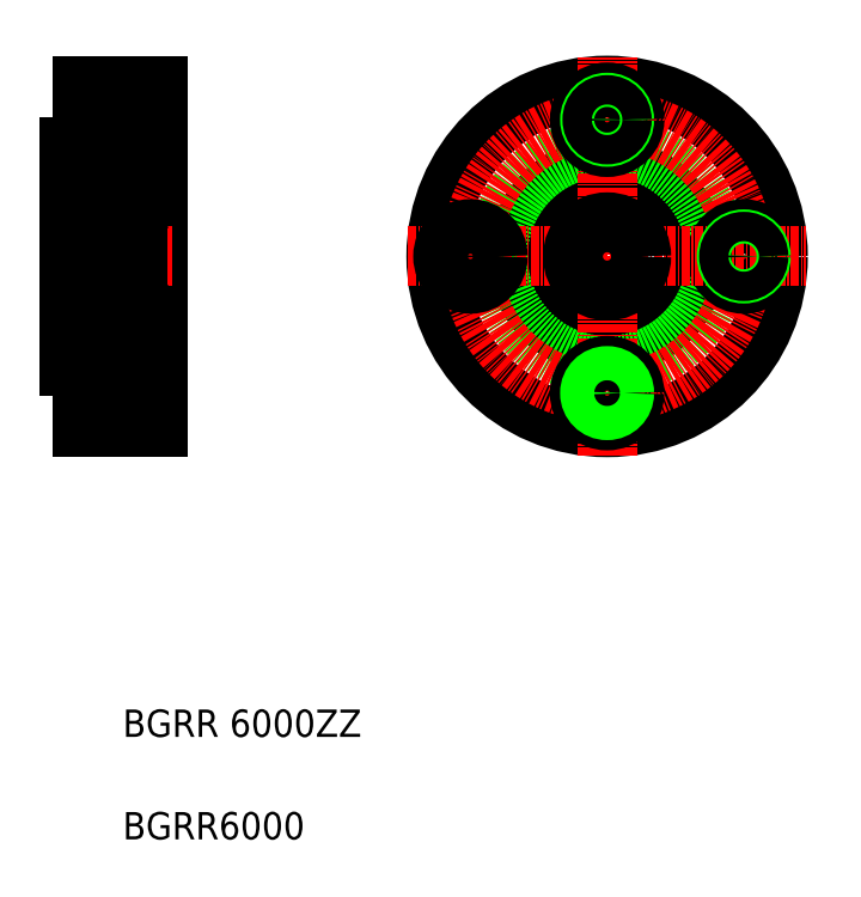
<metadata>
{"format":"dxf","ext":"dxf","renderer":"ezdxf+matplotlib","layout":"modelspace","background":"white","min_lineweight":24,"dpi":150}
</metadata>
<code>
0
SECTION
2
ENTITIES
0
LINE
8
0
10
211.5
20
149
30
0
11
211.5
21
176.2
31
0
0
LINE
8
0
10
212.8
20
149
30
0
11
212.8
21
176.2
31
0
0
LINE
8
0
10
214.5
20
187.6
30
0
11
214.5
21
137.6
31
0
0
LINE
8
0
10
201.5
20
178.6
30
0
11
201.5
21
146.6
31
0
0
TEXT
8
0
10
209.3
20
77.27
30
0
40
4
1
BGRR6000
0
TEXT
8
0
10
209.3
20
92.27
30
0
40
4
1
BGRR 6000ZZ
0
LINE
8
0
10
203.5
20
144.7
30
0
11
210.1
21
144.7
31
0
0
LINE
8
0
10
203.5
20
145.1
30
0
11
210.1
21
145.1
31
0
0
LINE
8
0
10
203.5
20
140.1
30
0
11
210.1
21
140.1
31
0
0
LINE
8
0
10
203.5
20
140.4
30
0
11
210.1
21
140.4
31
0
0
LINE
8
0
10
214.5
20
137.6
30
0
11
203.5
21
137.6
31
0
0
LINE
8
CENTER
10
199.5
20
142.6
30
0
11
216.5
21
142.6
31
0
0
LINE
8
CENTER
10
216.5
20
162.6
30
0
11
199.5
21
162.6
31
0
0
LINE
8
0
10
203.5
20
137.6
30
0
11
203.5
21
146.6
31
0
0
LINE
8
0
10
203.5
20
146.6
30
0
11
201.5
21
146.6
31
0
0
LINE
8
0
10
203.5
20
151.6
30
0
11
201.5
21
151.6
31
0
0
LINE
8
0
10
210.1
20
138.6
30
0
11
210.1
21
146.6
31
0
0
LINE
8
0
10
210.1
20
138.6
30
0
11
214.5
21
138.6
31
0
0
LINE
8
0
10
210.1
20
146.6
30
0
11
214.5
21
146.6
31
0
0
LINE
8
0
10
212.8
20
149
30
0
11
211.5
21
149
31
0
0
LINE
8
0
10
214.5
20
149.6
30
0
11
212.8
21
149.6
31
0
0
LINE
8
0
10
212.8
20
151.8
30
0
11
211.5
21
151.8
31
0
0
LINE
8
0
10
203.5
20
180.4
30
0
11
210.1
21
180.4
31
0
0
LINE
8
0
10
203.5
20
180.1
30
0
11
210.1
21
180.1
31
0
0
LINE
8
0
10
203.5
20
185.1
30
0
11
210.1
21
185.1
31
0
0
LINE
8
0
10
203.5
20
184.7
30
0
11
210.1
21
184.7
31
0
0
LINE
8
0
10
214.5
20
187.6
30
0
11
203.5
21
187.6
31
0
0
LINE
8
CENTER
10
199.5
20
182.6
30
0
11
216.5
21
182.6
31
0
0
LINE
8
0
10
203.5
20
187.6
30
0
11
203.5
21
178.6
31
0
0
LINE
8
0
10
203.5
20
173.6
30
0
11
201.5
21
173.6
31
0
0
LINE
8
0
10
203.5
20
178.6
30
0
11
201.5
21
178.6
31
0
0
LINE
8
0
10
210.1
20
186.6
30
0
11
210.1
21
178.6
31
0
0
LINE
8
0
10
205.1
20
180.4
30
0
11
205.1
21
180.4
31
0
0
LINE
8
0
10
206.8
20
180.4
30
0
11
206.8
21
180.4
31
0
0
LINE
8
0
10
212.8
20
173.4
30
0
11
211.5
21
173.4
31
0
0
LINE
8
0
10
212.8
20
176.2
30
0
11
211.5
21
176.2
31
0
0
LINE
8
0
10
214.5
20
175.6
30
0
11
212.8
21
175.6
31
0
0
LINE
8
0
10
210.1
20
178.6
30
0
11
214.5
21
178.6
31
0
0
LINE
8
0
10
210.1
20
186.6
30
0
11
214.5
21
186.6
31
0
0
CIRCLE
8
0
10
280.2
20
162.6
30
0
40
13
0
CIRCLE
8
0
10
280.2
20
162.6
30
0
40
25
0
CIRCLE
8
0
10
280.2
20
162.6
30
0
40
16
0
CIRCLE
8
CENTER
10
280.2
20
162.6
30
0
40
20
0
LINE
8
CENTER
10
280.2
20
133.4
30
0
11
280.2
21
191.7
31
0
0
CIRCLE
8
0
10
300.2
20
162.6
30
0
40
4
0
LINE
8
CENTER
10
251
20
162.6
30
0
11
309.4
21
162.6
31
0
0
CIRCLE
8
0
10
280.2
20
142.6
30
0
40
4
0
CIRCLE
8
0
10
260.2
20
162.6
30
0
40
2.5
0
CIRCLE
8
0
10
260.2
20
162.6
30
0
40
2.15
0
CIRCLE
8
0
10
260.2
20
162.6
30
0
40
4
0
CIRCLE
8
0
10
280.2
20
142.6
30
0
40
2.15
0
CIRCLE
8
0
10
280.2
20
142.6
30
0
40
2.5
0
CIRCLE
8
0
10
280.2
20
162.6
30
0
40
5
0
CIRCLE
8
0
10
300.2
20
162.6
30
0
40
2.5
0
CIRCLE
8
0
10
300.2
20
162.6
30
0
40
2.15
0
CIRCLE
8
0
10
280.2
20
182.6
30
0
40
4
0
CIRCLE
8
0
10
280.2
20
182.6
30
0
40
2.5
0
CIRCLE
8
0
10
280.2
20
182.6
30
0
40
2.15
0
LINE
8
0
10
203.5
20
175.3
30
0
11
203.5
21
149.9
31
0
0
LINE
8
0
10
211.5
20
175.3
30
0
11
211.5
21
149.9
31
0
0
ARC
8
0
10
211.2
20
157.3
30
0
40
0.3
50
0
51
90
0
ARC
8
0
10
211.2
20
149.9
30
0
40
0.3
50
270
51
0
0
LINE
8
0
10
211.4
20
155.6
30
0
11
211
21
155.6
31
0
0
LINE
8
0
10
211.4
20
151.5
30
0
11
211
21
151.5
31
0
0
LINE
8
0
10
203.8
20
149.6
30
0
11
211.2
21
149.6
31
0
0
ARC
8
0
10
203.8
20
149.9
30
0
40
0.3
50
180
51
270
0
LINE
8
0
10
203.8
20
157.6
30
0
11
211.2
21
157.6
31
0
0
LINE
8
0
10
204.8
20
155.2
30
0
11
205.6
21
155.2
31
0
0
LINE
8
0
10
204.8
20
152.2
30
0
11
205.6
21
152.2
31
0
0
CIRCLE
8
0
10
207.5
20
153.7
30
0
40
2.381
0
LINE
8
0
10
204
20
152.6
30
0
11
204
21
155.3
31
0
0
LINE
8
0
10
203.8
20
152.5
30
0
11
203.8
21
155.3
31
0
0
ARC
8
0
10
204.1
20
151.6
30
0
40
0.2
50
135
51
219.9
0
ARC
8
0
10
204.8
20
152.1
30
0
40
0.1
50
90
51
175.1
0
ARC
8
0
10
204.3
20
151.5
30
0
40
0.1
50
220
51
356.9
0
ARC
8
0
10
204.3
20
151.5
30
0
40
0.3
50
219.9
51
355.1
0
LINE
8
0
10
204.6
20
151.5
30
0
11
204.7
21
152.1
31
0
0
LINE
8
0
10
204.4
20
151.5
30
0
11
204.4
21
152.1
31
0
0
LINE
8
0
10
204.6
20
151.8
30
0
11
204.6
21
152.2
31
0
0
LINE
8
0
10
203.6
20
151.5
30
0
11
203.9
21
151.5
31
0
0
LINE
8
0
10
203.9
20
151.5
30
0
11
204.1
21
151.3
31
0
0
LINE
8
0
10
204.1
20
151.9
30
0
11
203.9
21
151.8
31
0
0
LINE
8
0
10
204.4
20
152.1
30
0
11
203.8
21
152.5
31
0
0
LINE
8
0
10
204.1
20
151.6
30
0
11
204.2
21
151.4
31
0
0
LINE
8
0
10
204.2
20
151.8
30
0
11
204.1
21
151.6
31
0
0
LINE
8
0
10
204.1
20
151.9
30
0
11
204.2
21
151.8
31
0
0
LINE
8
0
10
204.6
20
152.2
30
0
11
204
21
152.6
31
0
0
ARC
8
0
10
203.6
20
151.4
30
0
40
0.1
50
90
51
180
0
ARC
8
0
10
203.8
20
157.3
30
0
40
0.3
50
90
51
180
0
ARC
8
0
10
204
20
155.3
30
0
40
0.2
50
90
51
180
0
ARC
8
0
10
204.8
20
155.3
30
0
40
0.1
50
200
51
270
0
ARC
8
0
10
204.2
20
155.7
30
0
40
0.2
50
90
51
140
0
ARC
8
0
10
204.3
20
155.7
30
0
40
0.2
50
20.01
51
90
0
LINE
8
0
10
204.2
20
155.9
30
0
11
204.3
21
155.9
31
0
0
LINE
8
0
10
204.5
20
155.8
30
0
11
204.7
21
155.2
31
0
0
LINE
8
0
10
204.4
20
155.5
30
0
11
204.4
21
155.3
31
0
0
LINE
8
0
10
203.6
20
155.6
30
0
11
203.9
21
155.6
31
0
0
LINE
8
0
10
203.9
20
155.6
30
0
11
204.1
21
155.9
31
0
0
LINE
8
0
10
204
20
155.5
30
0
11
204.4
21
155.5
31
0
0
LINE
8
0
10
204.4
20
155.3
30
0
11
204
21
155.3
31
0
0
ARC
8
0
10
203.6
20
155.7
30
0
40
0.1
50
179.2
51
270
0
LINE
8
0
10
210.9
20
152.6
30
0
11
210.9
21
155.3
31
0
0
LINE
8
0
10
211.1
20
152.5
30
0
11
211.1
21
155.3
31
0
0
LINE
8
0
10
210.9
20
151.9
30
0
11
210.7
21
151.8
31
0
0
LINE
8
0
10
210.7
20
151.8
30
0
11
210.9
21
151.6
31
0
0
ARC
8
0
10
210.9
20
151.6
30
0
40
0.2
50
320.1
51
45
0
LINE
8
0
10
211
20
151.5
30
0
11
210.8
21
151.3
31
0
0
LINE
8
0
10
210.9
20
151.9
30
0
11
211
21
151.8
31
0
0
LINE
8
0
10
210.3
20
151.8
30
0
11
210.3
21
152.2
31
0
0
LINE
8
0
10
210.5
20
151.5
30
0
11
210.5
21
152.1
31
0
0
ARC
8
0
10
210.6
20
151.5
30
0
40
0.1
50
183.1
51
320
0
LINE
8
0
10
210.3
20
151.5
30
0
11
210.3
21
152.1
31
0
0
ARC
8
0
10
210.2
20
152.1
30
0
40
0.1
50
4.935
51
90
0
LINE
8
0
10
210.2
20
152.2
30
0
11
209.3
21
152.2
31
0
0
ARC
8
0
10
210.6
20
151.5
30
0
40
0.3
50
184.9
51
320.1
0
LINE
8
0
10
210.9
20
151.6
30
0
11
210.7
21
151.4
31
0
0
LINE
8
0
10
210.3
20
152.2
30
0
11
210.9
21
152.6
31
0
0
LINE
8
0
10
210.5
20
152.1
30
0
11
211.1
21
152.5
31
0
0
LINE
8
0
10
211
20
155.6
30
0
11
210.8
21
155.9
31
0
0
ARC
8
0
10
210.9
20
155.3
30
0
40
0.2
50
0
51
90
0
LINE
8
0
10
210.5
20
155.5
30
0
11
210.5
21
155.3
31
0
0
LINE
8
0
10
210.4
20
155.8
30
0
11
210.2
21
155.2
31
0
0
LINE
8
0
10
210.7
20
155.9
30
0
11
210.6
21
155.9
31
0
0
ARC
8
0
10
210.6
20
155.7
30
0
40
0.2
50
90
51
160
0
ARC
8
0
10
210.1
20
155.3
30
0
40
0.1
50
270
51
340
0
LINE
8
0
10
210.1
20
155.2
30
0
11
209.3
21
155.2
31
0
0
LINE
8
0
10
210.5
20
155.3
30
0
11
210.9
21
155.3
31
0
0
ARC
8
0
10
210.7
20
155.7
30
0
40
0.2
50
39.98
51
90
0
LINE
8
0
10
210.9
20
155.5
30
0
11
210.5
21
155.5
31
0
0
ARC
8
0
10
211.4
20
151.4
30
0
40
0.1
50
0
51
90
0
ARC
8
0
10
211.4
20
155.7
30
0
40
0.1
50
270
51
0.8103
0
ARC
8
0
10
211.2
20
167.9
30
0
40
0.3
50
270
51
0
0
ARC
8
0
10
211.2
20
175.3
30
0
40
0.3
50
0
51
90
0
LINE
8
0
10
211.4
20
173.7
30
0
11
211
21
173.7
31
0
0
LINE
8
0
10
211.4
20
169.5
30
0
11
211
21
169.5
31
0
0
ARC
8
0
10
203.8
20
175.3
30
0
40
0.3
50
90
51
180
0
LINE
8
0
10
203.8
20
167.6
30
0
11
211.2
21
167.6
31
0
0
LINE
8
0
10
204.8
20
173
30
0
11
205.6
21
173
31
0
0
LINE
8
0
10
204.8
20
170
30
0
11
205.6
21
170
31
0
0
CIRCLE
8
0
10
207.5
20
171.5
30
0
40
2.381
0
LINE
8
0
10
203.8
20
172.7
30
0
11
203.8
21
169.9
31
0
0
LINE
8
0
10
204
20
172.6
30
0
11
204
21
169.9
31
0
0
ARC
8
0
10
203.8
20
167.9
30
0
40
0.3
50
180
51
270
0
LINE
8
0
10
204.4
20
169.9
30
0
11
204
21
169.9
31
0
0
LINE
8
0
10
204
20
169.7
30
0
11
204.4
21
169.7
31
0
0
LINE
8
0
10
204.4
20
169.7
30
0
11
204.4
21
169.9
31
0
0
ARC
8
0
10
204.8
20
169.9
30
0
40
0.1
50
90
51
160
0
LINE
8
0
10
203.6
20
169.5
30
0
11
203.9
21
169.5
31
0
0
ARC
8
0
10
204
20
169.9
30
0
40
0.2
50
180
51
270
0
LINE
8
0
10
204.2
20
169.2
30
0
11
204.3
21
169.2
31
0
0
ARC
8
0
10
204.3
20
169.4
30
0
40
0.2
50
270
51
340
0
ARC
8
0
10
204.2
20
169.4
30
0
40
0.2
50
220
51
270
0
LINE
8
0
10
204.5
20
169.4
30
0
11
204.7
21
169.9
31
0
0
ARC
8
0
10
203.6
20
169.4
30
0
40
0.1
50
90
51
180.8
0
LINE
8
0
10
203.9
20
169.5
30
0
11
204.1
21
169.3
31
0
0
ARC
8
0
10
204.3
20
173.7
30
0
40
0.3
50
4.935
51
140.1
0
ARC
8
0
10
204.3
20
173.7
30
0
40
0.1
50
3.102
51
140
0
LINE
8
0
10
203.6
20
173.7
30
0
11
203.9
21
173.7
31
0
0
LINE
8
0
10
203.9
20
173.7
30
0
11
204.1
21
173.9
31
0
0
ARC
8
0
10
203.6
20
173.8
30
0
40
0.1
50
180
51
270
0
LINE
8
0
10
204.1
20
173.3
30
0
11
204.2
21
173.4
31
0
0
LINE
8
0
10
204.2
20
173.4
30
0
11
204.1
21
173.5
31
0
0
LINE
8
0
10
204.6
20
173.3
30
0
11
204.6
21
173
31
0
0
ARC
8
0
10
204.8
20
173.1
30
0
40
0.1
50
184.9
51
270
0
LINE
8
0
10
204.1
20
173.3
30
0
11
203.9
21
173.4
31
0
0
LINE
8
0
10
204.6
20
173
30
0
11
204
21
172.6
31
0
0
LINE
8
0
10
204.4
20
173.1
30
0
11
203.8
21
172.7
31
0
0
LINE
8
0
10
204.1
20
173.5
30
0
11
204.2
21
173.7
31
0
0
LINE
8
0
10
204.4
20
173.7
30
0
11
204.4
21
173.1
31
0
0
LINE
8
0
10
204.6
20
173.7
30
0
11
204.7
21
173.1
31
0
0
ARC
8
0
10
204.1
20
173.5
30
0
40
0.2
50
140.1
51
225
0
LINE
8
0
10
211.1
20
172.7
30
0
11
211.1
21
169.9
31
0
0
LINE
8
0
10
210.9
20
172.6
30
0
11
210.9
21
169.9
31
0
0
ARC
8
0
10
210.9
20
169.9
30
0
40
0.2
50
270
51
0
0
LINE
8
0
10
211
20
169.5
30
0
11
210.8
21
169.3
31
0
0
LINE
8
0
10
210.5
20
169.7
30
0
11
210.5
21
169.9
31
0
0
LINE
8
0
10
210.1
20
170
30
0
11
209.3
21
170
31
0
0
ARC
8
0
10
210.1
20
169.9
30
0
40
0.1
50
20.01
51
90
0
ARC
8
0
10
210.6
20
169.4
30
0
40
0.2
50
200
51
270
0
LINE
8
0
10
210.7
20
169.2
30
0
11
210.6
21
169.2
31
0
0
LINE
8
0
10
210.4
20
169.4
30
0
11
210.2
21
169.9
31
0
0
LINE
8
0
10
210.9
20
169.7
30
0
11
210.5
21
169.7
31
0
0
ARC
8
0
10
210.7
20
169.4
30
0
40
0.2
50
270
51
320
0
LINE
8
0
10
210.5
20
169.9
30
0
11
210.9
21
169.9
31
0
0
LINE
8
0
10
211
20
173.7
30
0
11
210.8
21
173.9
31
0
0
LINE
8
0
10
210.9
20
173.3
30
0
11
211
21
173.4
31
0
0
LINE
8
0
10
210.7
20
173.4
30
0
11
210.9
21
173.5
31
0
0
LINE
8
0
10
210.9
20
173.3
30
0
11
210.7
21
173.4
31
0
0
ARC
8
0
10
210.9
20
173.5
30
0
40
0.2
50
315
51
39.86
0
ARC
8
0
10
210.6
20
173.7
30
0
40
0.1
50
40.05
51
176.9
0
ARC
8
0
10
210.2
20
173.1
30
0
40
0.1
50
270
51
355.1
0
LINE
8
0
10
210.3
20
173.3
30
0
11
210.3
21
173
31
0
0
LINE
8
0
10
210.2
20
173
30
0
11
209.3
21
173
31
0
0
LINE
8
0
10
210.3
20
173.7
30
0
11
210.3
21
173.1
31
0
0
LINE
8
0
10
210.5
20
173.7
30
0
11
210.5
21
173.1
31
0
0
LINE
8
0
10
210.9
20
173.5
30
0
11
210.7
21
173.7
31
0
0
ARC
8
0
10
210.6
20
173.7
30
0
40
0.3
50
39.86
51
175.1
0
LINE
8
0
10
210.5
20
173.1
30
0
11
211.1
21
172.7
31
0
0
LINE
8
0
10
210.3
20
173
30
0
11
210.9
21
172.6
31
0
0
LINE
8
0
10
203.8
20
175.6
30
0
11
211.2
21
175.6
31
0
0
ARC
8
0
10
211.4
20
169.4
30
0
40
0.1
50
359.2
51
90
0
ARC
8
0
10
211.4
20
173.8
30
0
40
0.1
50
270
51
0
0
ENDSEC
0
EOF

</code>
